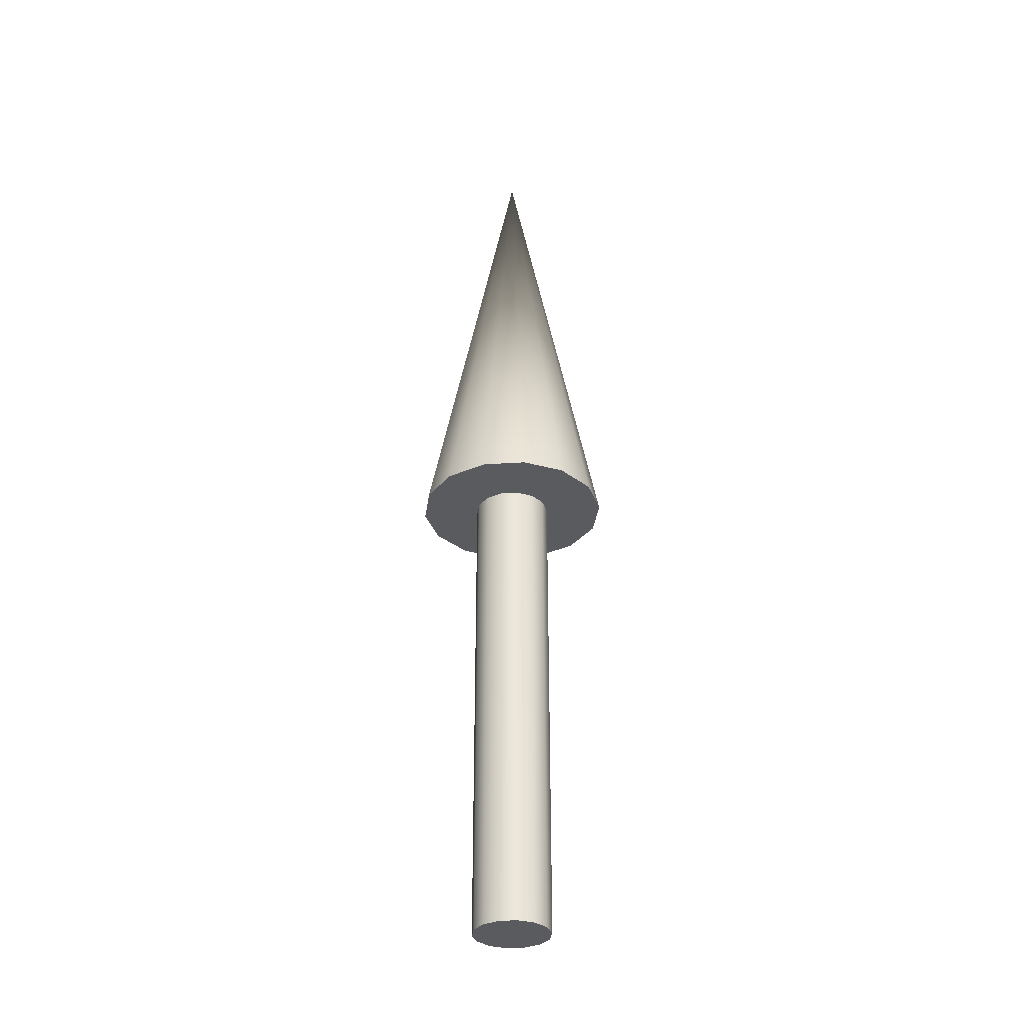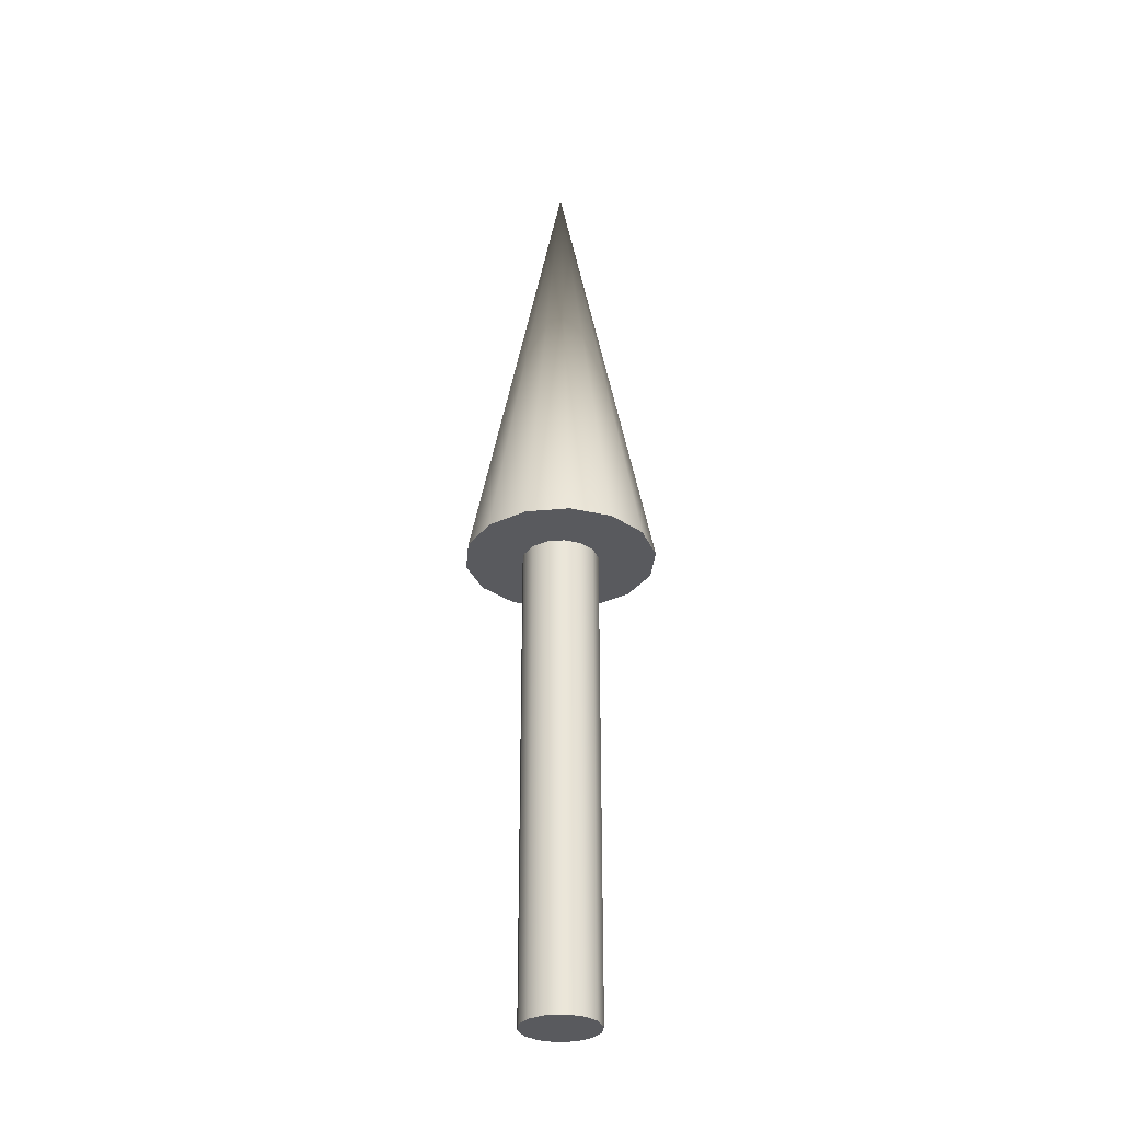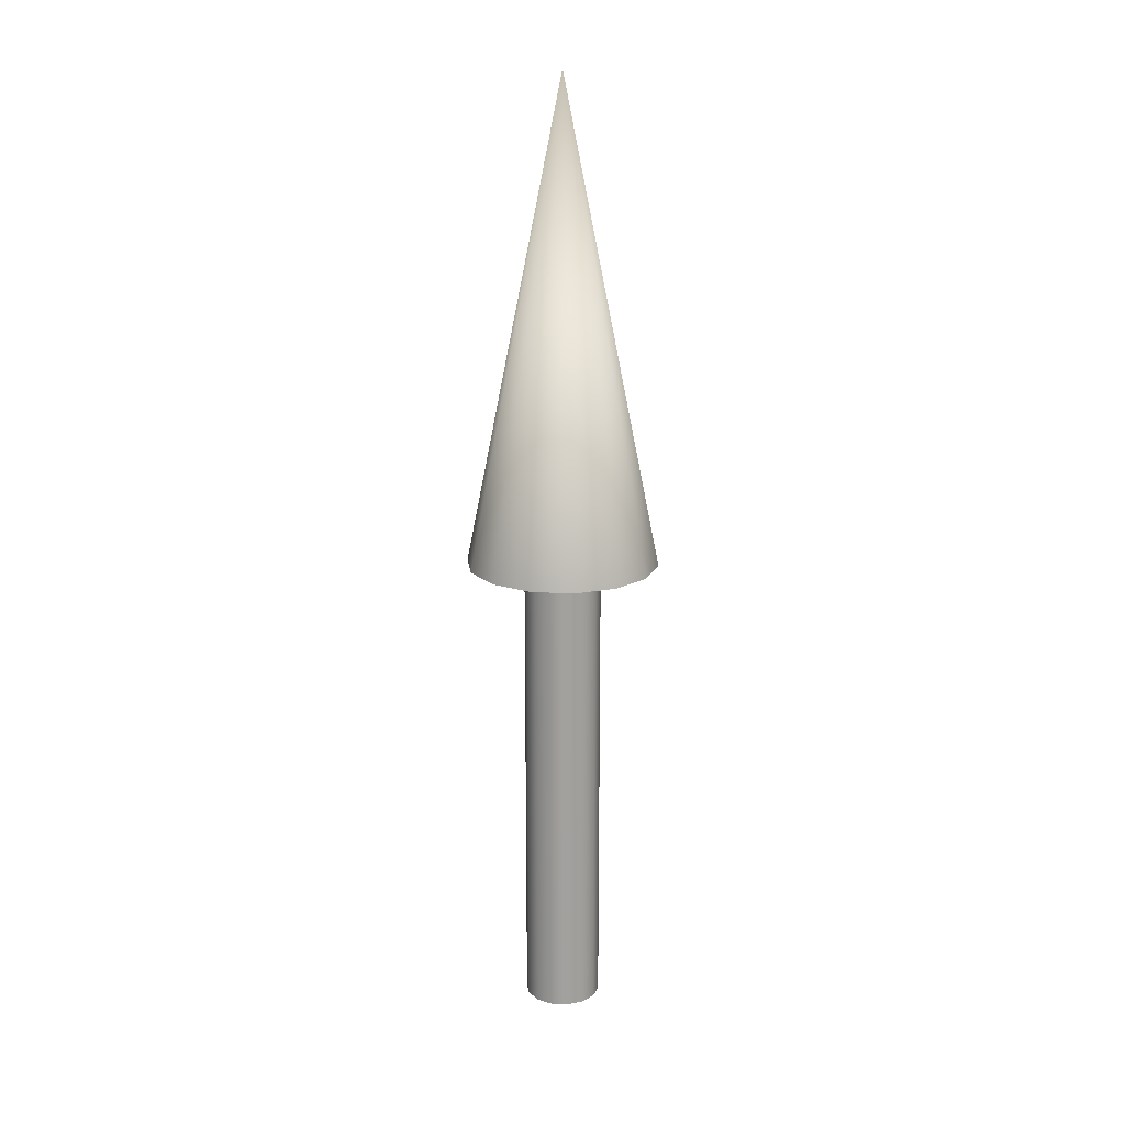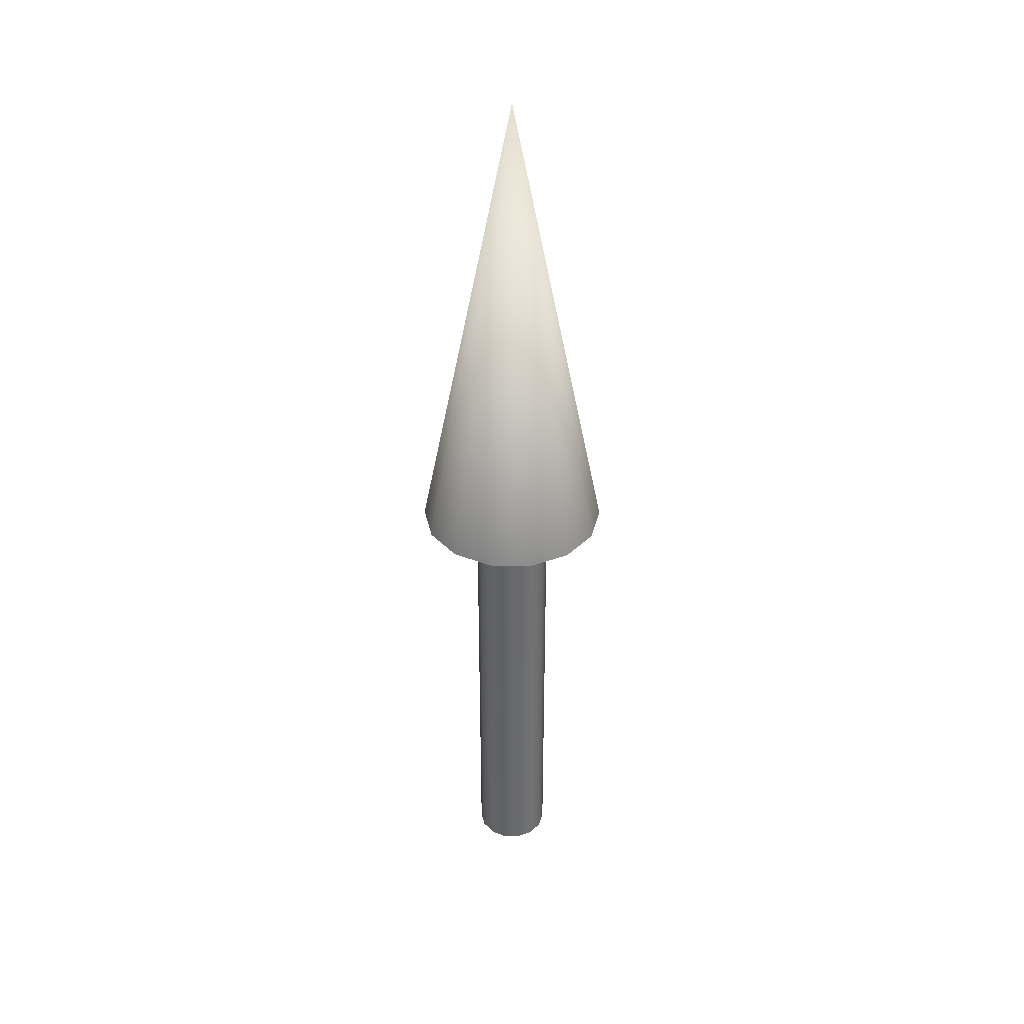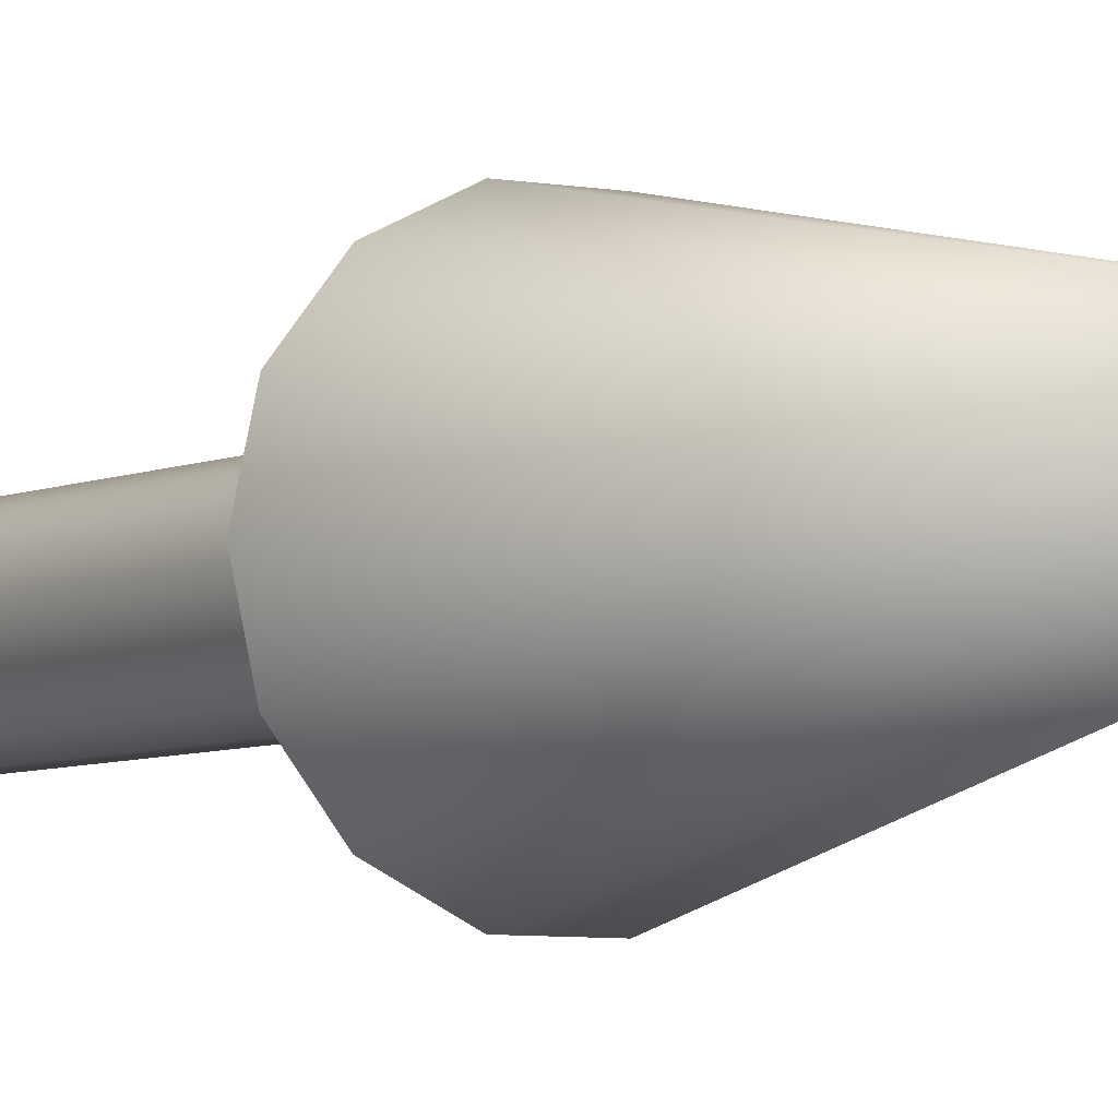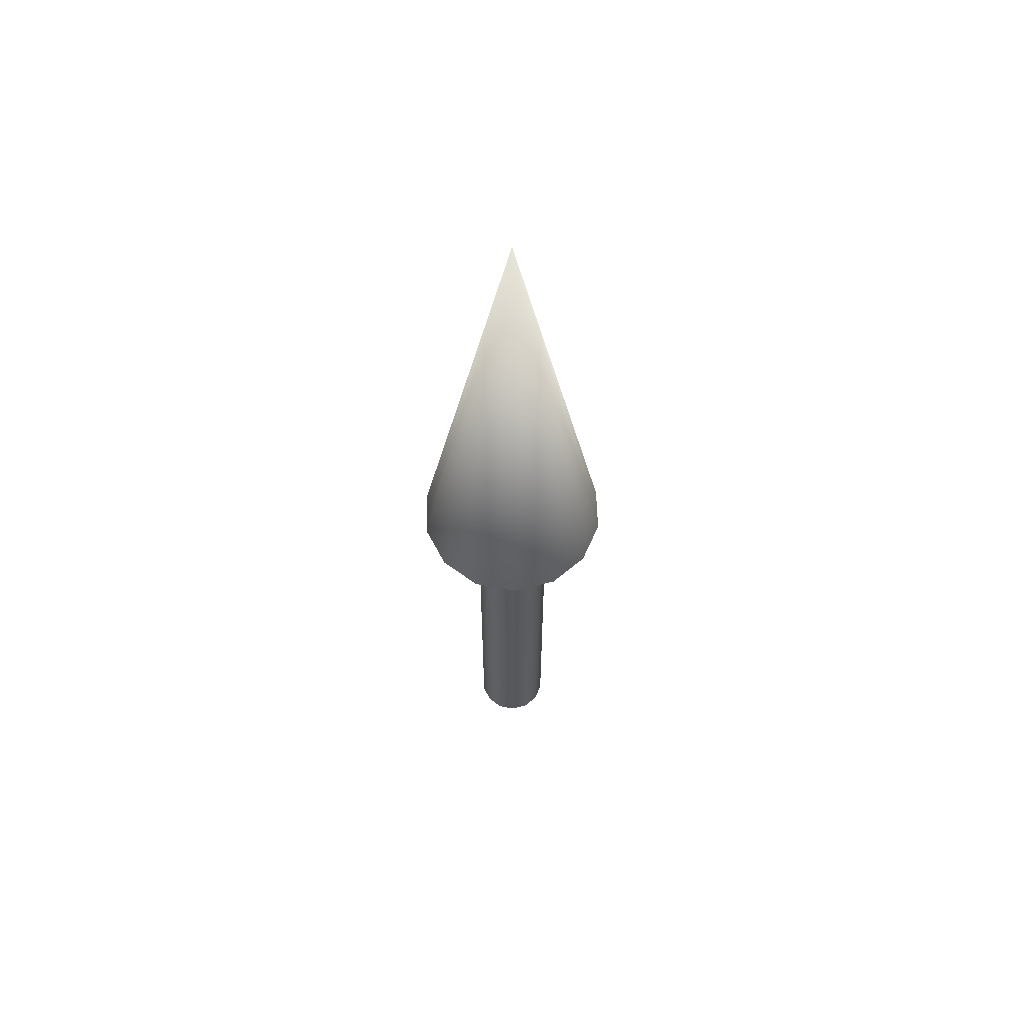
<metadata>
{"format":"obj","ext":"obj","renderer":"f3d","projection":"perspective","resolution":1024,"background":"white","views":[{"elev":-33.4,"azim":-46.3,"up":"+Z"},{"elev":-31.7,"azim":136.2,"up":"+Z"},{"elev":18.1,"azim":57.3,"up":"+Z"},{"elev":37.3,"azim":26.4,"up":"+Z"},{"elev":-5.2,"azim":-33.3,"up":"+Y"},{"elev":61.7,"azim":-117.7,"up":"+Z"}]}
</metadata>
<code>
v 0.04 0 0
v 0.03604 0.01735 0
v 0.02494 0.03127 0
v 0.008901 0.039 0
v -0.008901 0.039 0
v -0.02494 0.03127 0
v -0.03604 0.01735 0
v -0.04 0 0
v -0.03604 -0.01735 0
v -0.02494 -0.03127 0
v -0.008901 -0.039 0
v 0.008901 -0.039 0
v 0.02494 -0.03127 0
v 0.03604 -0.01735 0
v 0.04 0 0
v 0.03604 0.01735 0
v 0.02494 0.03127 0
v 0.008901 0.039 0
v -0.008901 0.039 0
v -0.02494 0.03127 0
v -0.03604 0.01735 0
v -0.04 0 0
v -0.03604 -0.01735 0
v -0.02494 -0.03127 0
v -0.008901 -0.039 0
v 0.008901 -0.039 0
v 0.02494 -0.03127 0
v 0.03604 -0.01735 0
v 0.04 0 0.5
v 0.03604 0.01735 0.5
v 0.02494 0.03127 0.5
v 0.008901 0.039 0.5
v -0.008901 0.039 0.5
v -0.02494 0.03127 0.5
v -0.03604 0.01735 0.5
v -0.04 0 0.5
v -0.03604 -0.01735 0.5
v -0.02494 -0.03127 0.5
v -0.008901 -0.039 0.5
v 0.008901 -0.039 0.5
v 0.02494 -0.03127 0.5
v 0.03604 -0.01735 0.5
v 0.04 0 0.5
v 0.03604 0.01735 0.5
v 0.02494 0.03127 0.5
v 0.008901 0.039 0.5
v -0.008901 0.039 0.5
v -0.02494 0.03127 0.5
v -0.03604 0.01735 0.5
v -0.04 0 0.5
v -0.03604 -0.01735 0.5
v -0.02494 -0.03127 0.5
v -0.008901 -0.039 0.5
v 0.008901 -0.039 0.5
v 0.02494 -0.03127 0.5
v 0.03604 -0.01735 0.5
v 0.1 0 0.5
v 0.0901 0.04339 0.5
v 0.06235 0.07818 0.5
v 0.02225 0.09749 0.5
v -0.02225 0.09749 0.5
v -0.06235 0.07818 0.5
v -0.0901 0.04339 0.5
v -0.1 0 0.5
v -0.0901 -0.04339 0.5
v -0.06235 -0.07818 0.5
v -0.02225 -0.09749 0.5
v 0.02225 -0.09749 0.5
v 0.06235 -0.07818 0.5
v 0.0901 -0.04339 0.5
v 0 0 1
v 0.1 0 0.5
v 0.0901 0.04339 0.5
v 0.06235 0.07818 0.5
v 0.02225 0.09749 0.5
v -0.02225 0.09749 0.5
v -0.06235 0.07818 0.5
v -0.0901 0.04339 0.5
v -0.1 0 0.5
v -0.0901 -0.04339 0.5
v -0.06235 -0.07818 0.5
v -0.02225 -0.09749 0.5
v 0.02225 -0.09749 0.5
v 0.06235 -0.07818 0.5
v 0.0901 -0.04339 0.5
f 1 3 2
f 1 4 3
f 1 5 4
f 1 6 5
f 1 7 6
f 1 8 7
f 1 9 8
f 1 10 9
f 1 11 10
f 1 12 11
f 1 13 12
f 1 14 13
f 15 30 29
f 15 16 30
f 16 31 30
f 16 17 31
f 17 32 31
f 17 18 32
f 18 33 32
f 18 19 33
f 19 34 33
f 19 20 34
f 20 35 34
f 20 21 35
f 21 36 35
f 21 22 36
f 22 37 36
f 22 23 37
f 23 38 37
f 23 24 38
f 24 39 38
f 24 25 39
f 25 40 39
f 25 26 40
f 26 41 40
f 26 27 41
f 27 42 41
f 27 28 42
f 28 29 42
f 28 15 29
f 43 58 57
f 43 44 58
f 44 59 58
f 44 45 59
f 45 60 59
f 45 46 60
f 46 61 60
f 46 47 61
f 47 62 61
f 47 48 62
f 48 63 62
f 48 49 63
f 49 64 63
f 49 50 64
f 50 65 64
f 50 51 65
f 51 66 65
f 51 52 66
f 52 67 66
f 52 53 67
f 53 68 67
f 53 54 68
f 54 69 68
f 54 55 69
f 55 70 69
f 55 56 70
f 56 57 70
f 56 43 57
f 71 72 73
f 71 73 74
f 71 74 75
f 71 75 76
f 71 76 77
f 71 77 78
f 71 78 79
f 71 79 80
f 71 80 81
f 71 81 82
f 71 82 83
f 71 83 84
f 71 84 85
f 71 85 72

</code>
